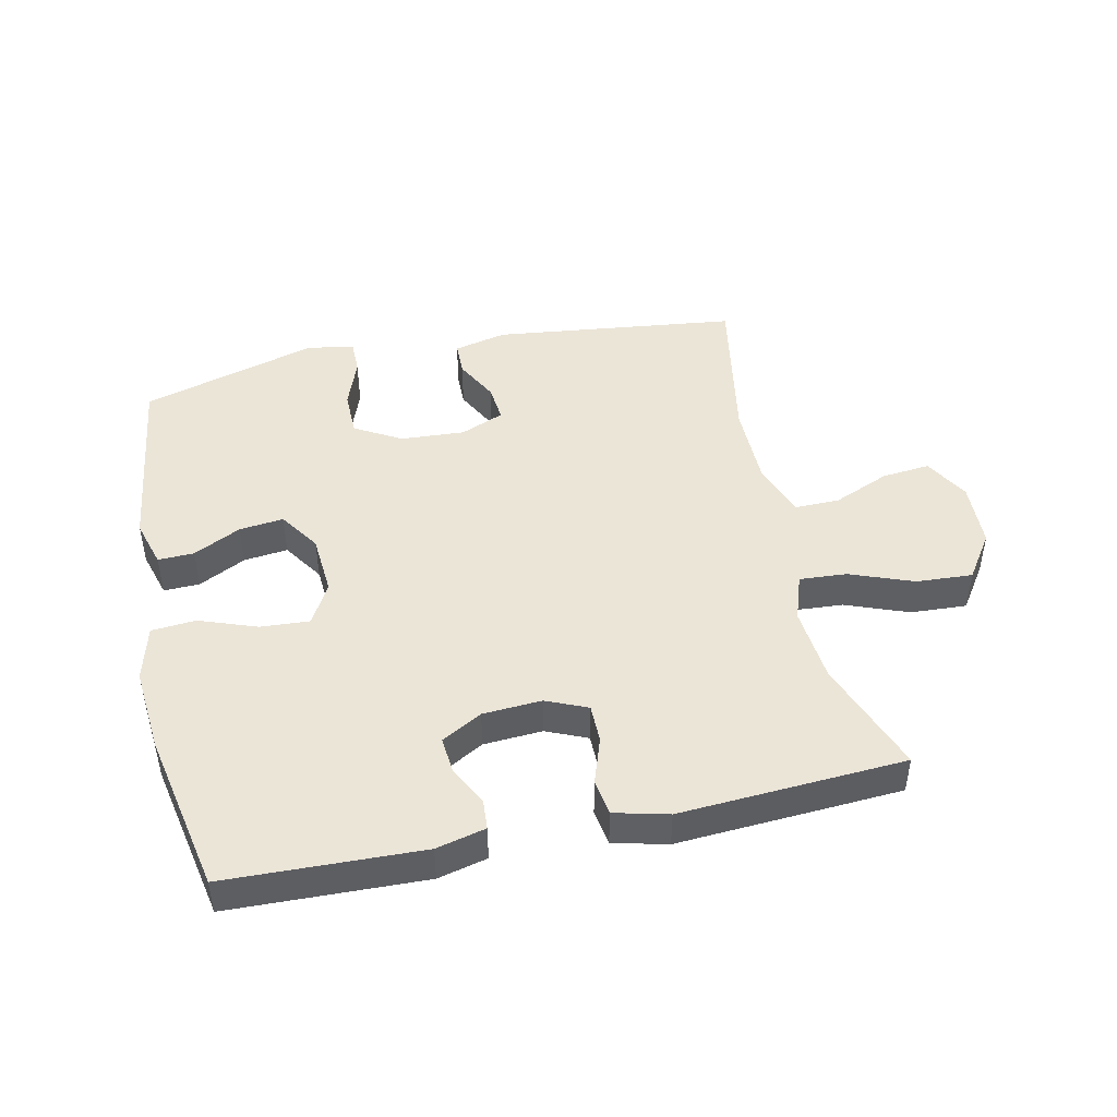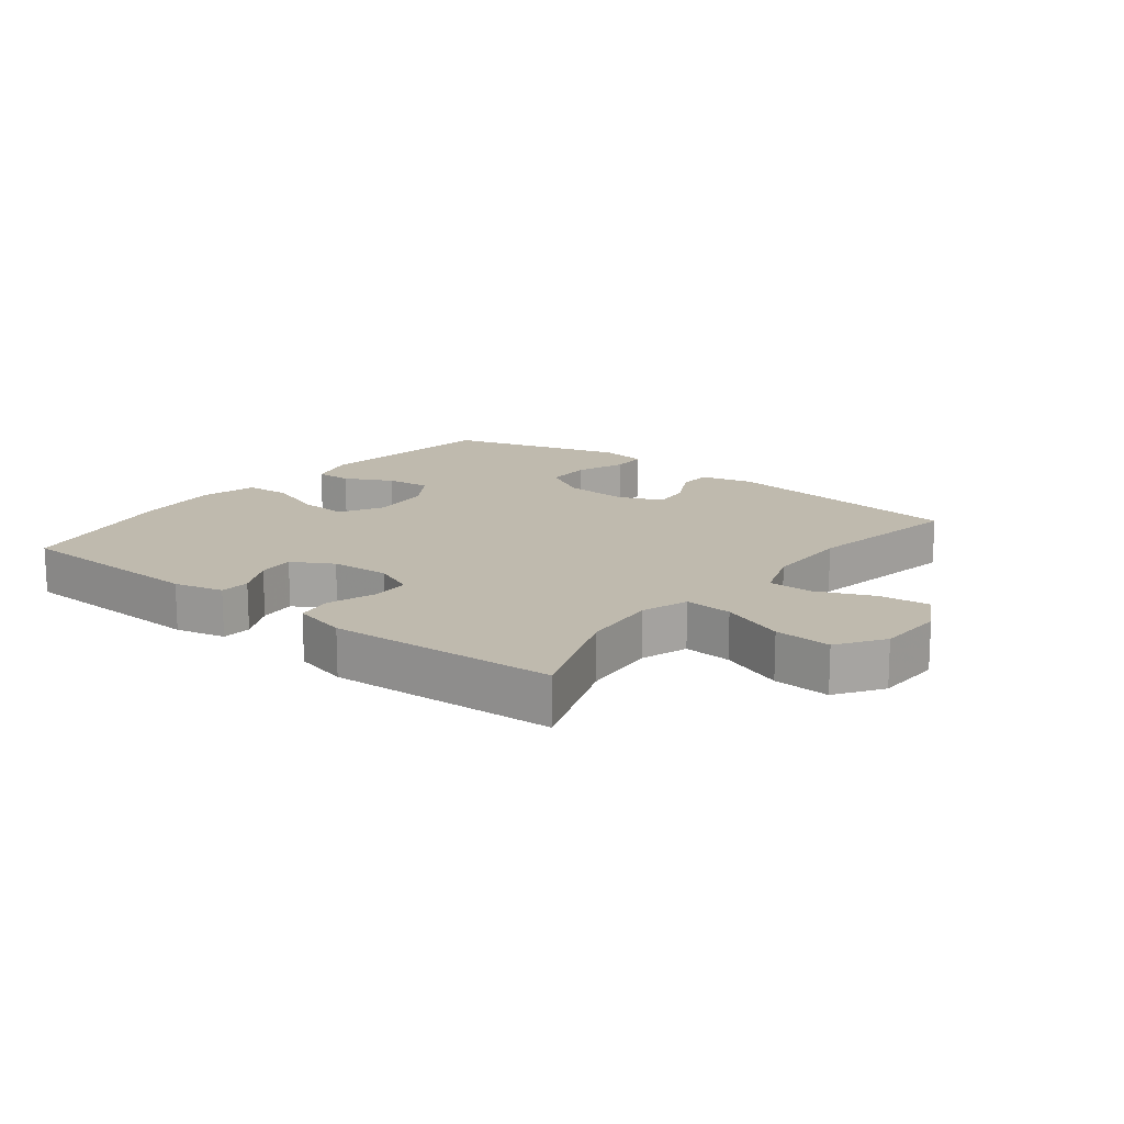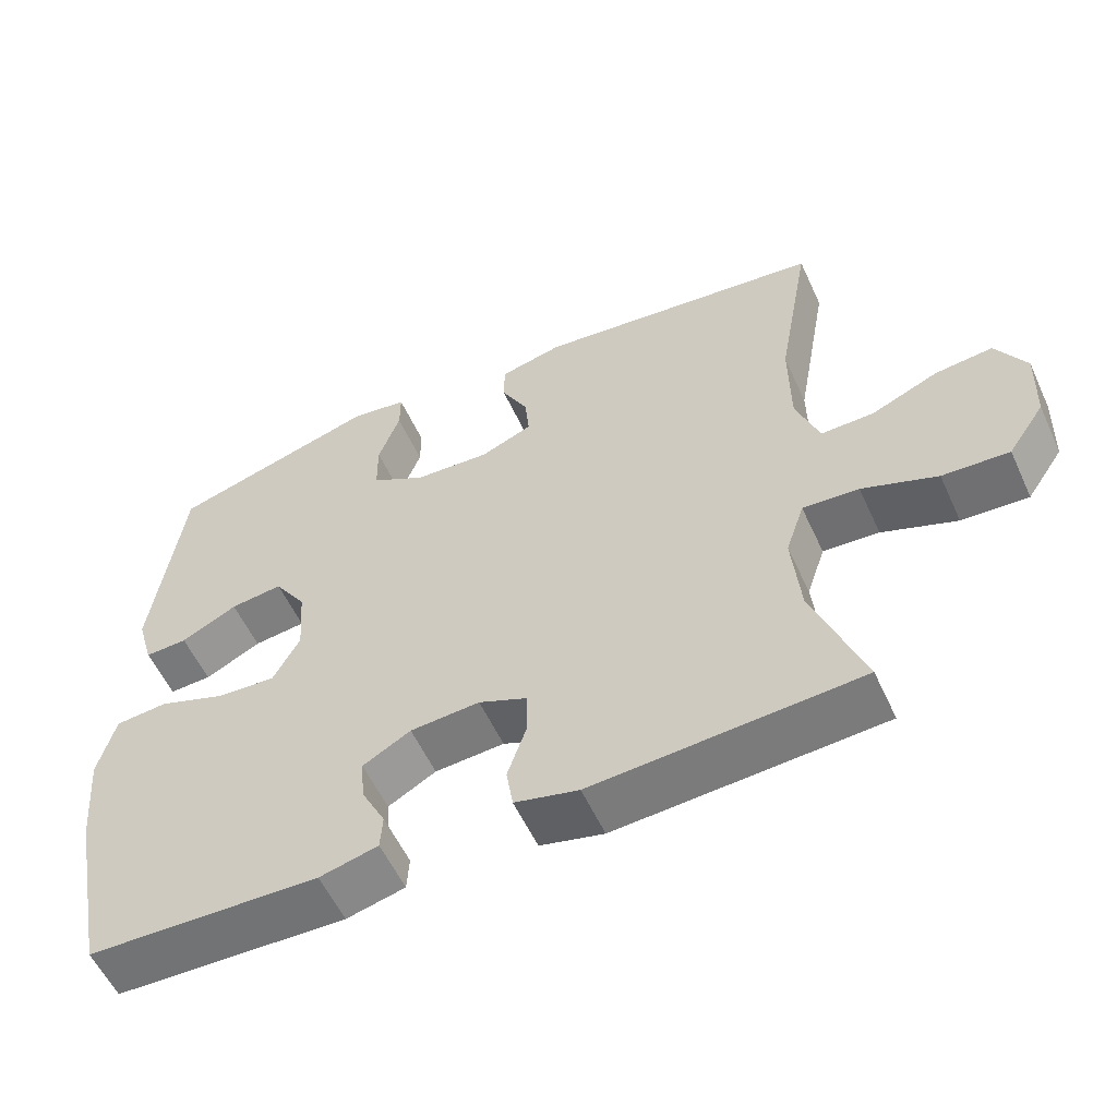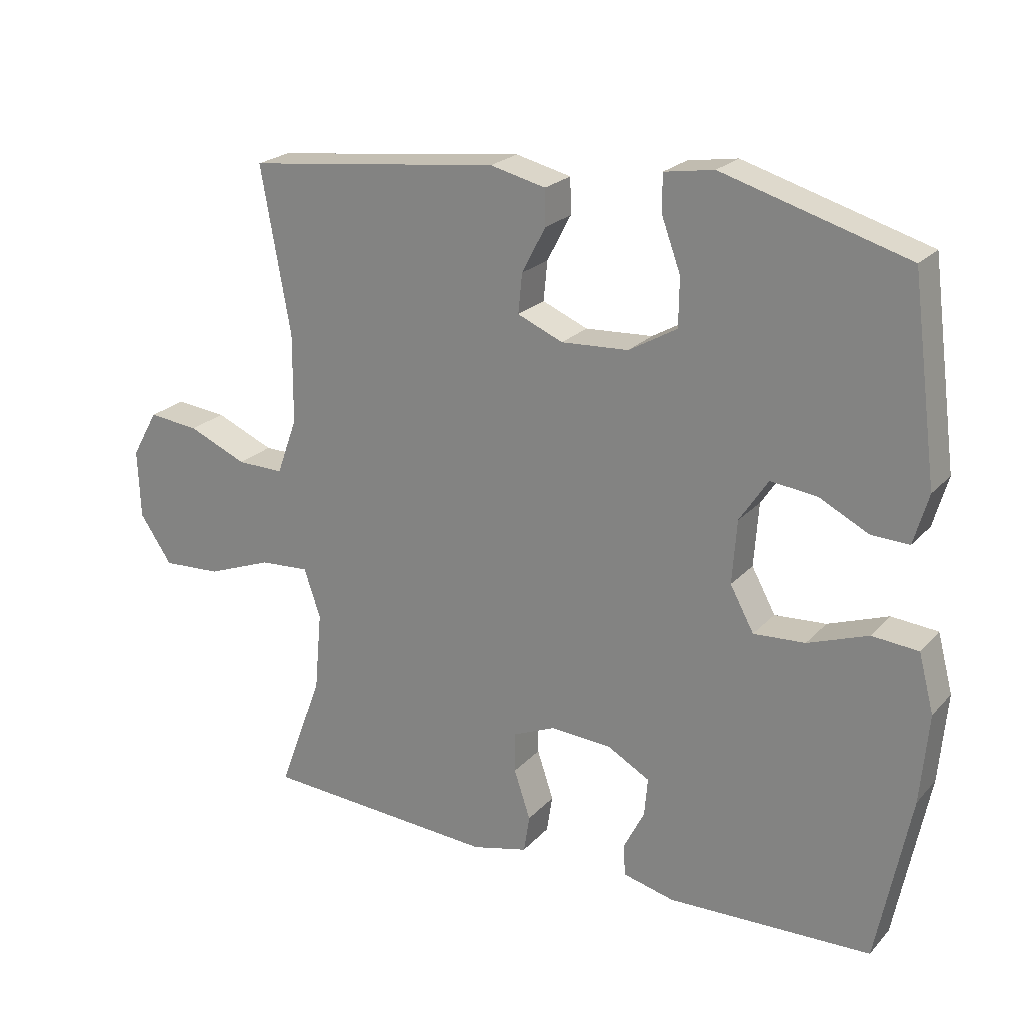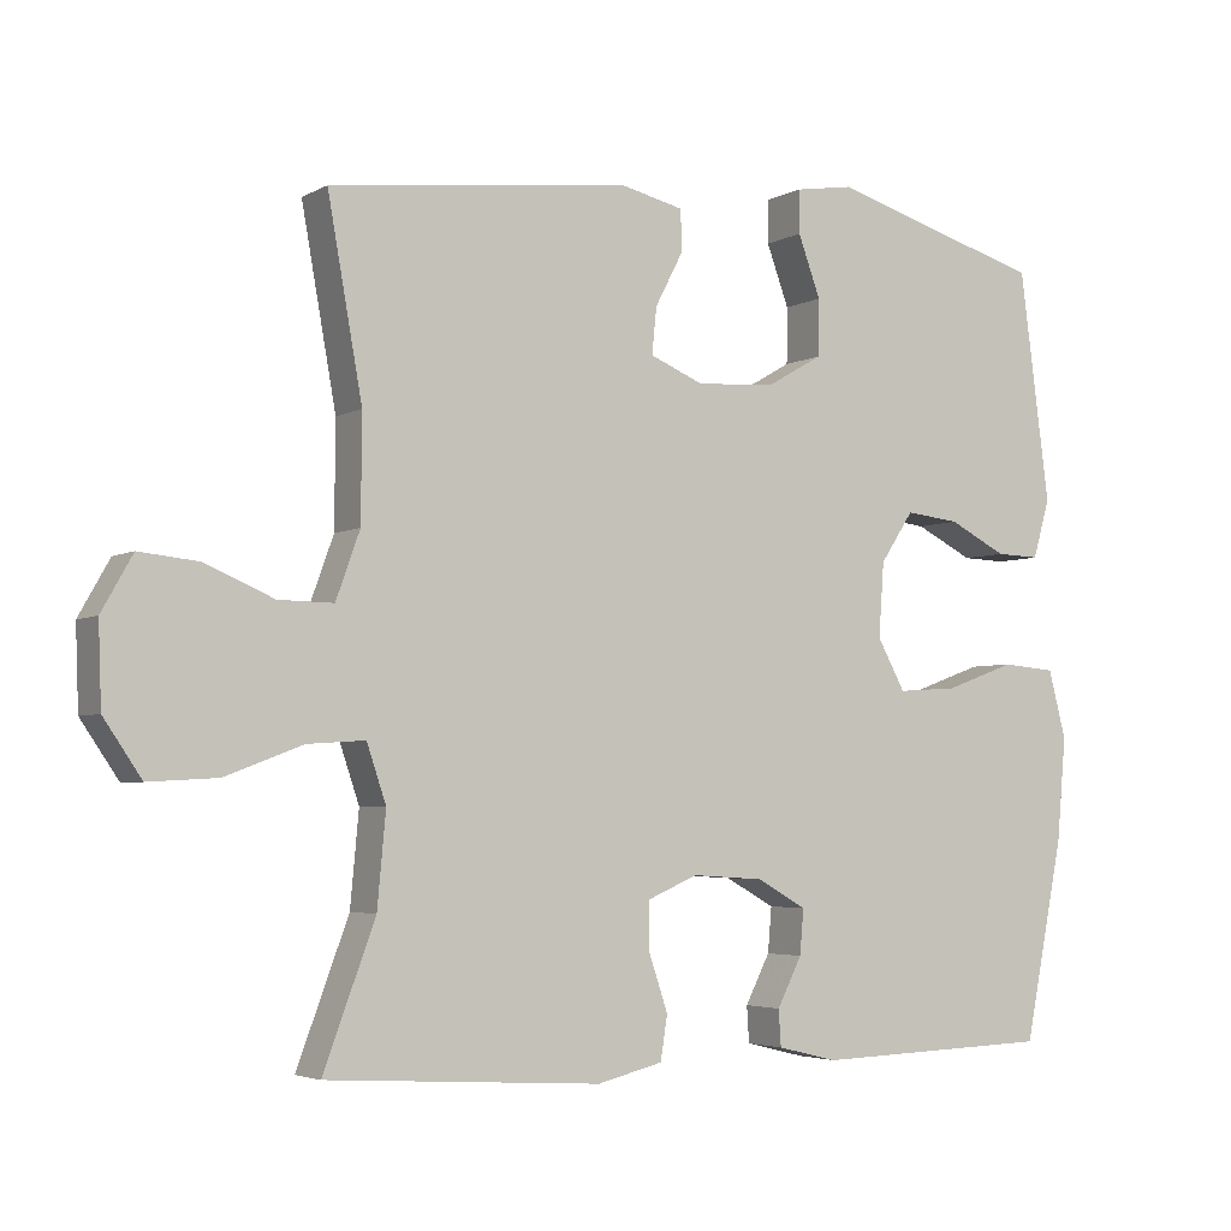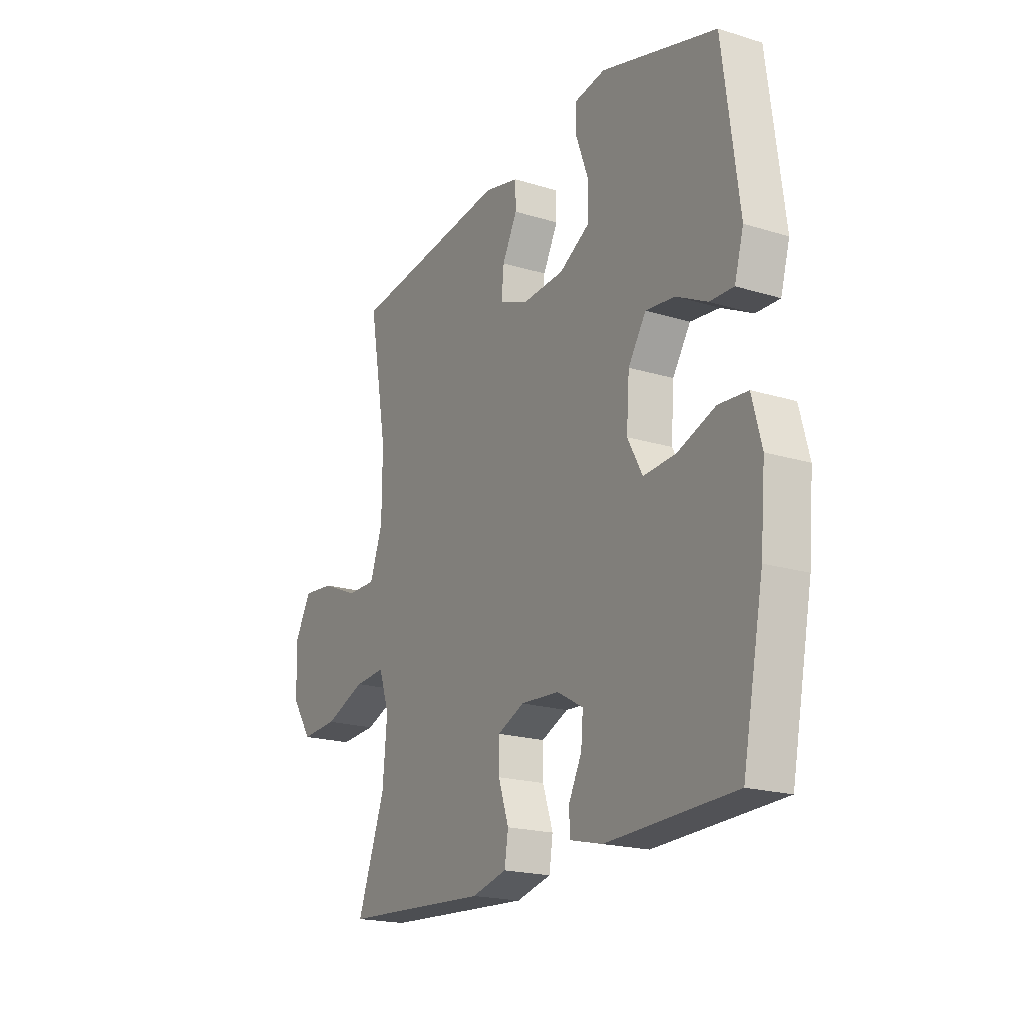
<metadata>
{"format":"obj","ext":"obj","renderer":"f3d","projection":"perspective","resolution":1024,"background":"white","views":[{"elev":45.9,"azim":167.8,"up":"+Y"},{"elev":15.5,"azim":-141.9,"up":"+Y"},{"elev":-56.7,"azim":-155.4,"up":"+Z"},{"elev":22.5,"azim":30.4,"up":"+Z"},{"elev":-4.0,"azim":-30.9,"up":"+Z"},{"elev":-19.8,"azim":60.4,"up":"+Z"}]}
</metadata>
<code>
v -0.5 0.07 -0.5
v -0.433 0.07 -0.319
v -0.422 0.07 -0.199
v -0.447 0.07 -0.125
v -0.522 0.07 -0.13
v -0.622 0.07 -0.168
v -0.711 0.07 -0.173
v -0.76 0.07 -0.101
v -0.764 0.07 0.004
v -0.724 0.07 0.075
v -0.647 0.07 0.067
v -0.558 0.07 0.029
v -0.487 0.07 0.028
v -0.456 0.07 0.114
v -0.455 0.07 0.249
v -0.5 0.07 0.5
v -0.113 0.07 0.546
v -0.029 0.07 0.526
v -0.028 0.07 0.472
v -0.064 0.07 0.403
v -0.07 0.07 0.343
v -0.001 0.07 0.314
v 0.101 0.07 0.32
v 0.174 0.07 0.362
v 0.175 0.07 0.435
v 0.146 0.07 0.514
v 0.146 0.07 0.57
v 0.221 0.07 0.582
v 0.5 0.07 0.5
v 0.539 0.07 0.202
v 0.517 0.07 0.126
v 0.46 0.07 0.128
v 0.385 0.07 0.166
v 0.315 0.07 0.174
v 0.272 0.07 0.109
v 0.265 0.07 0.013
v 0.301 0.07 -0.053
v 0.379 0.07 -0.048
v 0.47 0.07 -0.015
v 0.54 0.07 -0.021
v 0.563 0.07 -0.109
v 0.551 0.07 -0.244
v 0.5 0.07 -0.5
v 0.191 0.07 -0.51
v 0.113 0.07 -0.491
v 0.11 0.07 -0.444
v 0.142 0.07 -0.381
v 0.147 0.07 -0.323
v 0.083 0.07 -0.287
v -0.01 0.07 -0.281
v -0.075 0.07 -0.309
v -0.075 0.07 -0.37
v -0.05 0.07 -0.444
v -0.059 0.07 -0.501
v -0.144 0.07 -0.522
v -0.5 0 -0.5
v -0.433 0 -0.319
v -0.422 0 -0.199
v -0.447 0 -0.125
v -0.522 0 -0.13
v -0.622 0 -0.168
v -0.711 0 -0.173
v -0.76 0 -0.101
v -0.764 0 0.004
v -0.724 0 0.075
v -0.647 0 0.067
v -0.558 0 0.029
v -0.487 0 0.028
v -0.456 0 0.114
v -0.455 0 0.249
v -0.5 0 0.5
v -0.113 0 0.546
v -0.029 0 0.526
v -0.028 0 0.472
v -0.064 0 0.403
v -0.07 0 0.343
v -0.001 0 0.314
v 0.101 0 0.32
v 0.174 0 0.362
v 0.175 0 0.435
v 0.146 0 0.514
v 0.146 0 0.57
v 0.221 0 0.582
v 0.5 0 0.5
v 0.539 0 0.202
v 0.517 0 0.126
v 0.46 0 0.128
v 0.385 0 0.166
v 0.315 0 0.174
v 0.272 0 0.109
v 0.265 0 0.013
v 0.301 0 -0.053
v 0.379 0 -0.048
v 0.47 0 -0.015
v 0.54 0 -0.021
v 0.563 0 -0.109
v 0.551 0 -0.244
v 0.5 0 -0.5
v 0.191 0 -0.51
v 0.113 0 -0.491
v 0.11 0 -0.444
v 0.142 0 -0.381
v 0.147 0 -0.323
v 0.083 0 -0.287
v -0.01 0 -0.281
v -0.075 0 -0.309
v -0.075 0 -0.37
v -0.05 0 -0.444
v -0.059 0 -0.501
v -0.144 0 -0.522
f 52 53 54 55
f 51 52 55 1
f 44 45 46 47
f 44 47 48
f 43 44 48
f 42 43 48 49
f 38 39 40 41
f 37 38 41 42
f 30 31 32 33
f 30 33 34
f 29 30 34
f 28 29 34 35
f 25 26 27 28
f 24 25 28 35
f 17 18 19 20
f 15 16 17 20
f 14 15 20 21
f 13 14 21 22
f 9 10 11 12
f 9 12 13
f 8 9 13
f 5 6 7 8
f 4 5 8 13
f 3 4 13 22
f 51 1 2
f 50 51 2 3
f 37 42 49 50
f 36 37 50 3
f 23 24 35 36
f 3 22 23 36
f 110 109 108 107
f 56 110 107 106
f 102 101 100 99
f 103 102 99
f 103 99 98
f 104 103 98 97
f 96 95 94 93
f 97 96 93 92
f 88 87 86 85
f 89 88 85
f 89 85 84
f 90 89 84 83
f 83 82 81 80
f 90 83 80 79
f 75 74 73 72
f 75 72 71 70
f 76 75 70 69
f 77 76 69 68
f 67 66 65 64
f 68 67 64
f 68 64 63
f 63 62 61 60
f 68 63 60 59
f 77 68 59 58
f 57 56 106
f 58 57 106 105
f 105 104 97 92
f 58 105 92 91
f 91 90 79 78
f 91 78 77 58
f 1 56 57 2
f 2 57 58 3
f 3 58 59 4
f 4 59 60 5
f 5 60 61 6
f 6 61 62 7
f 7 62 63 8
f 8 63 64 9
f 9 64 65 10
f 10 65 66 11
f 11 66 67 12
f 12 67 68 13
f 13 68 69 14
f 14 69 70 15
f 15 70 71 16
f 16 71 72 17
f 17 72 73 18
f 18 73 74 19
f 19 74 75 20
f 20 75 76 21
f 21 76 77 22
f 22 77 78 23
f 23 78 79 24
f 24 79 80 25
f 25 80 81 26
f 26 81 82 27
f 27 82 83 28
f 28 83 84 29
f 29 84 85 30
f 30 85 86 31
f 31 86 87 32
f 32 87 88 33
f 33 88 89 34
f 34 89 90 35
f 35 90 91 36
f 36 91 92 37
f 37 92 93 38
f 38 93 94 39
f 39 94 95 40
f 40 95 96 41
f 41 96 97 42
f 42 97 98 43
f 43 98 99 44
f 44 99 100 45
f 45 100 101 46
f 46 101 102 47
f 47 102 103 48
f 48 103 104 49
f 49 104 105 50
f 50 105 106 51
f 51 106 107 52
f 52 107 108 53
f 53 108 109 54
f 54 109 110 55
f 55 110 56 1

</code>
